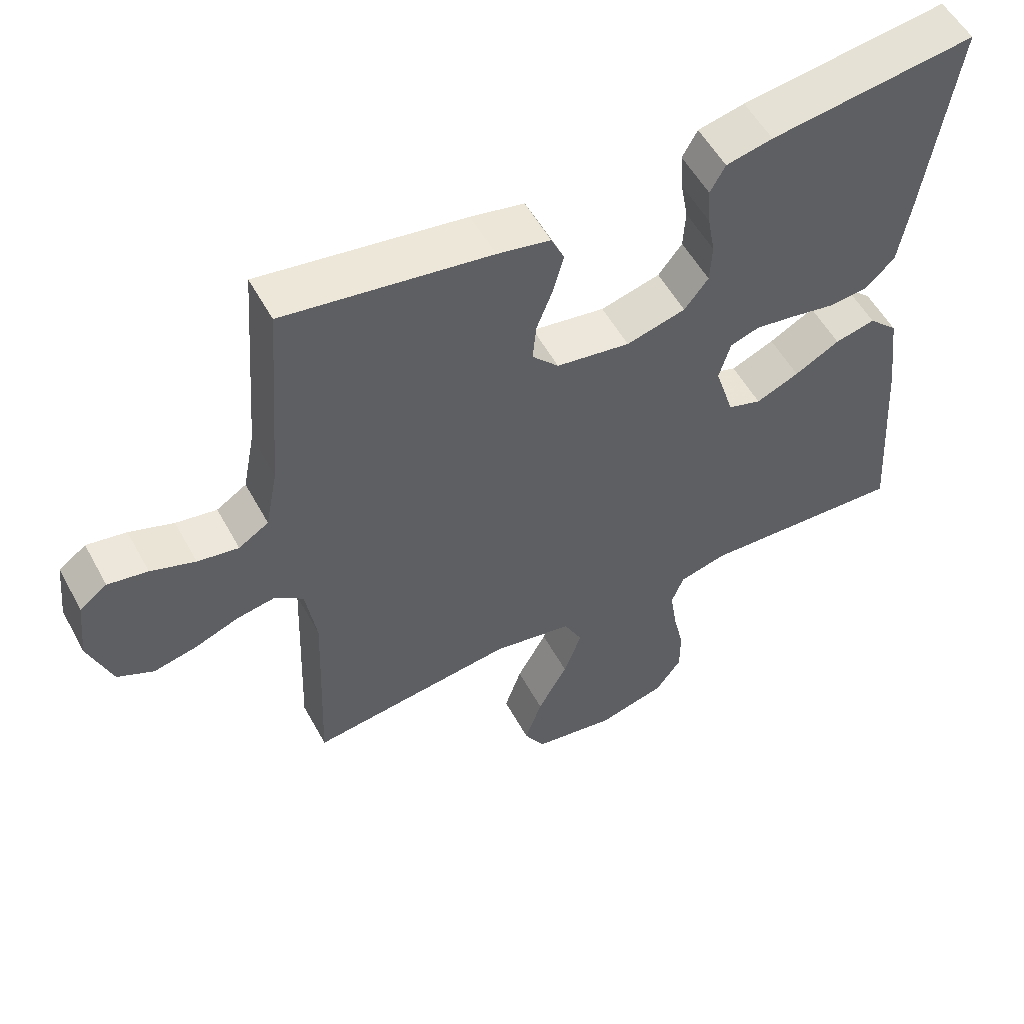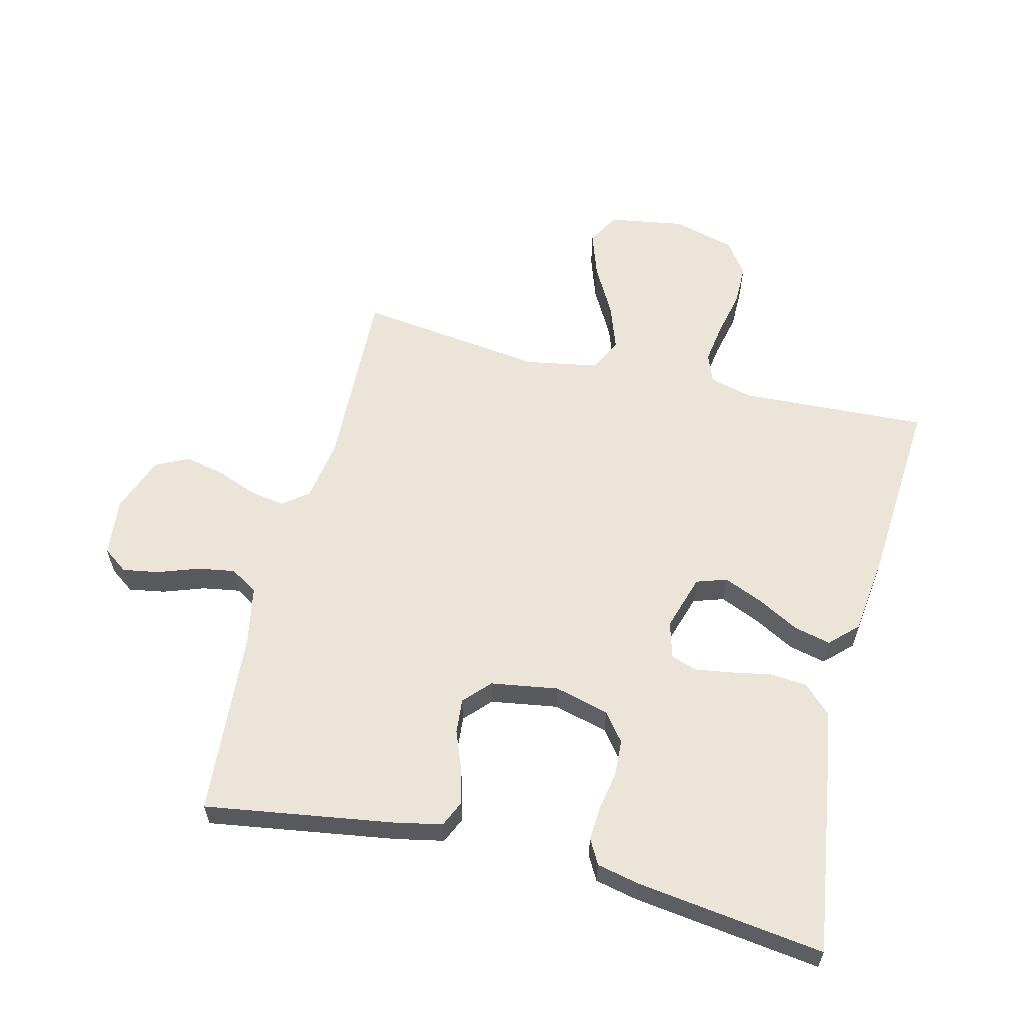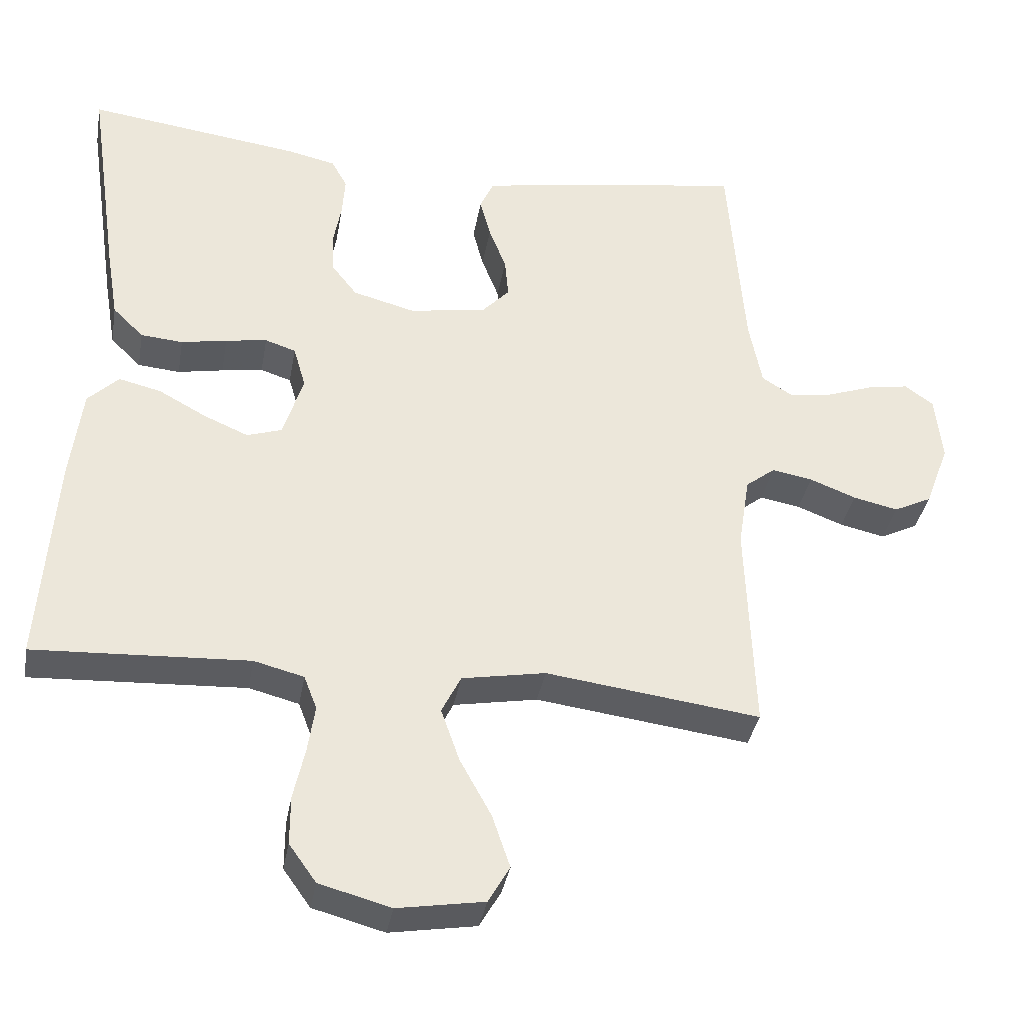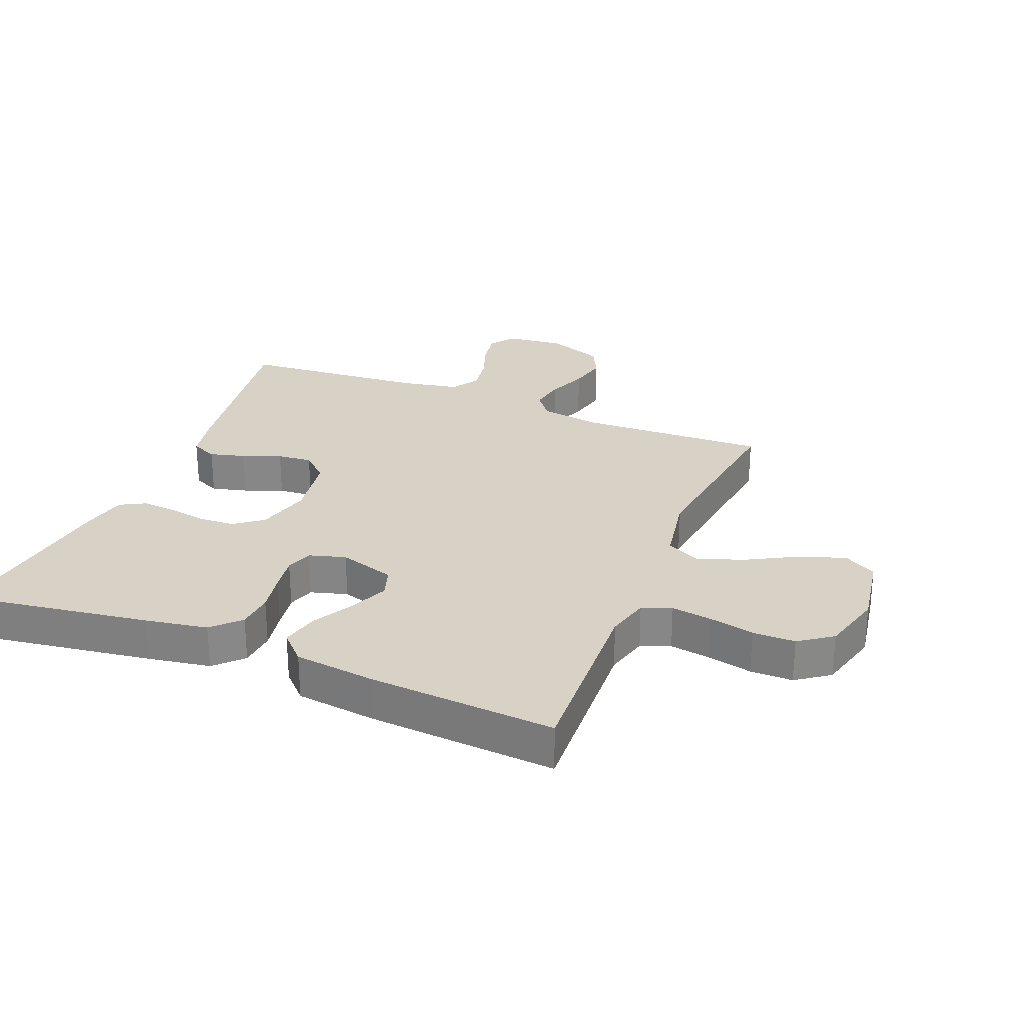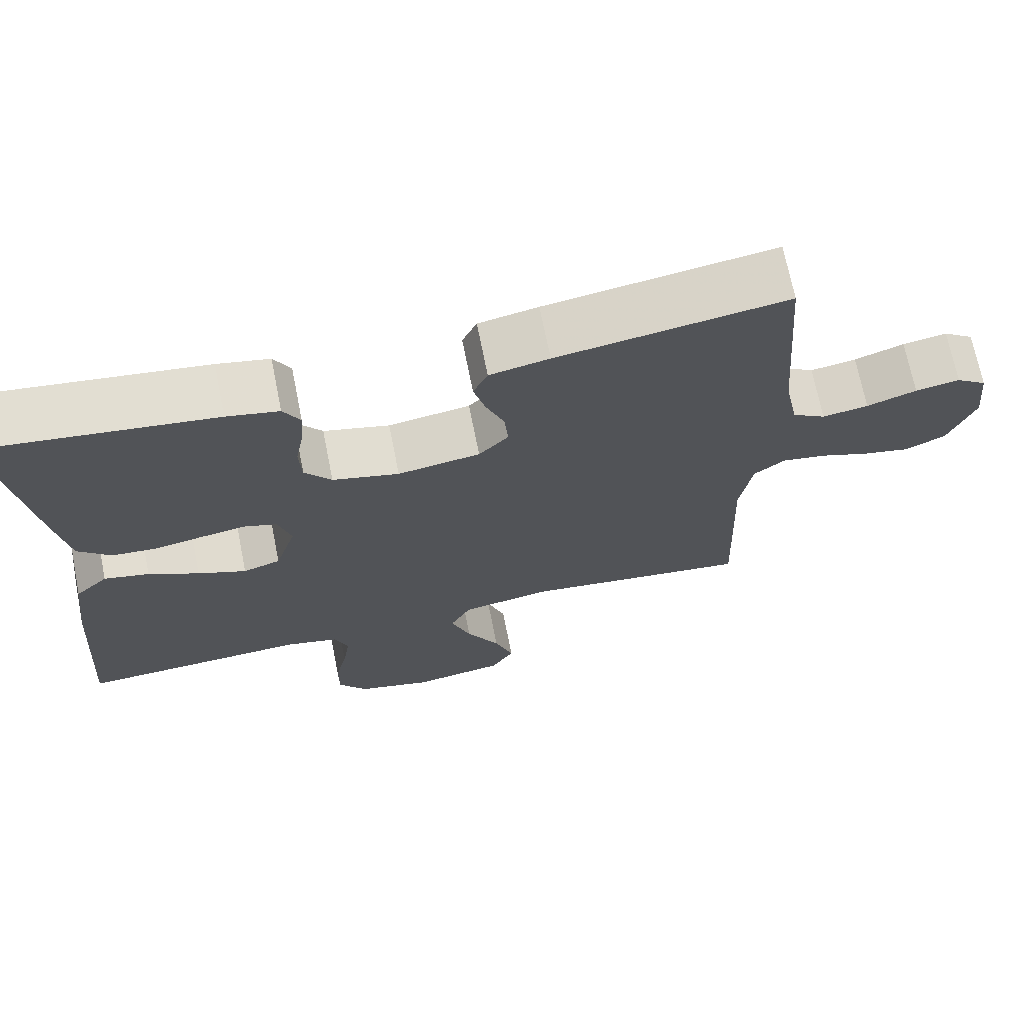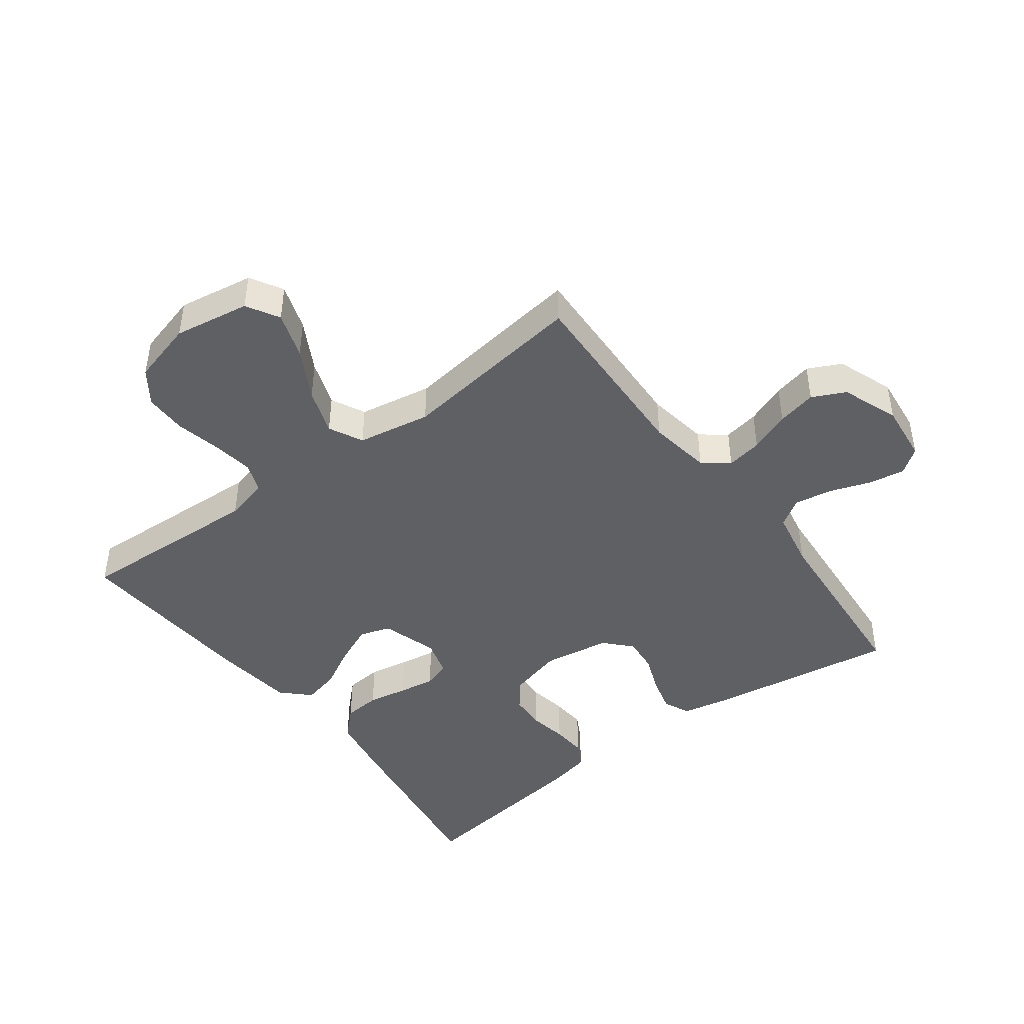
<metadata>
{"format":"obj","ext":"obj","renderer":"f3d","projection":"perspective","resolution":1024,"background":"white","views":[{"elev":54.7,"azim":-28.3,"up":"+Z"},{"elev":59.4,"azim":13.9,"up":"+Y"},{"elev":-36.0,"azim":170.1,"up":"+Z"},{"elev":27.5,"azim":112.0,"up":"+Y"},{"elev":70.2,"azim":168.7,"up":"+Z"},{"elev":-44.6,"azim":-143.1,"up":"+Y"}]}
</metadata>
<code>
v -0.5 0.07 -0.5
v -0.489 0.07 -0.2
v -0.505 0.07 -0.1
v -0.546 0.07 -0.068
v -0.603 0.07 -0.078
v -0.668 0.07 -0.103
v -0.731 0.07 -0.117
v -0.784 0.07 -0.091
v -0.818 0.07 0
v -0.808 0.07 0.093
v -0.768 0.07 0.122
v -0.71 0.07 0.112
v -0.645 0.07 0.089
v -0.585 0.07 0.079
v -0.541 0.07 0.107
v -0.523 0.07 0.2
v -0.5 0.07 0.5
v -0.2 0.07 0.454
v -0.122 0.07 0.438
v -0.103 0.07 0.396
v -0.118 0.07 0.339
v -0.142 0.07 0.277
v -0.147 0.07 0.221
v -0.108 0.07 0.179
v 0 0.07 0.162
v 0.087 0.07 0.185
v 0.122 0.07 0.23
v 0.125 0.07 0.288
v 0.114 0.07 0.349
v 0.11 0.07 0.405
v 0.132 0.07 0.445
v 0.2 0.07 0.46
v 0.5 0.07 0.5
v 0.456 0.07 0.2
v 0.439 0.07 0.099
v 0.396 0.07 0.057
v 0.337 0.07 0.052
v 0.273 0.07 0.064
v 0.215 0.07 0.073
v 0.172 0.07 0.059
v 0.155 0.07 0
v 0.183 0.07 -0.09
v 0.232 0.07 -0.106
v 0.295 0.07 -0.079
v 0.361 0.07 -0.043
v 0.42 0.07 -0.029
v 0.463 0.07 -0.071
v 0.479 0.07 -0.2
v 0.5 0.07 -0.5
v 0.2 0.07 -0.485
v 0.13 0.07 -0.503
v 0.112 0.07 -0.55
v 0.122 0.07 -0.616
v 0.138 0.07 -0.688
v 0.138 0.07 -0.756
v 0.1 0.07 -0.809
v 0 0.07 -0.836
v -0.121 0.07 -0.816
v -0.151 0.07 -0.764
v -0.126 0.07 -0.69
v -0.082 0.07 -0.61
v -0.056 0.07 -0.536
v -0.083 0.07 -0.482
v -0.2 0.07 -0.461
v -0.5 0 -0.5
v -0.489 0 -0.2
v -0.505 0 -0.1
v -0.546 0 -0.068
v -0.603 0 -0.078
v -0.668 0 -0.103
v -0.731 0 -0.117
v -0.784 0 -0.091
v -0.818 0 0
v -0.808 0 0.093
v -0.768 0 0.122
v -0.71 0 0.112
v -0.645 0 0.089
v -0.585 0 0.079
v -0.541 0 0.107
v -0.523 0 0.2
v -0.5 0 0.5
v -0.2 0 0.454
v -0.122 0 0.438
v -0.103 0 0.396
v -0.118 0 0.339
v -0.142 0 0.277
v -0.147 0 0.221
v -0.108 0 0.179
v 0 0 0.162
v 0.087 0 0.185
v 0.122 0 0.23
v 0.125 0 0.288
v 0.114 0 0.349
v 0.11 0 0.405
v 0.132 0 0.445
v 0.2 0 0.46
v 0.5 0 0.5
v 0.456 0 0.2
v 0.439 0 0.099
v 0.396 0 0.057
v 0.337 0 0.052
v 0.273 0 0.064
v 0.215 0 0.073
v 0.172 0 0.059
v 0.155 0 0
v 0.183 0 -0.09
v 0.232 0 -0.106
v 0.295 0 -0.079
v 0.361 0 -0.043
v 0.42 0 -0.029
v 0.463 0 -0.071
v 0.479 0 -0.2
v 0.5 0 -0.5
v 0.2 0 -0.485
v 0.13 0 -0.503
v 0.112 0 -0.55
v 0.122 0 -0.616
v 0.138 0 -0.688
v 0.138 0 -0.756
v 0.1 0 -0.809
v 0 0 -0.836
v -0.121 0 -0.816
v -0.151 0 -0.764
v -0.126 0 -0.69
v -0.082 0 -0.61
v -0.056 0 -0.536
v -0.083 0 -0.482
v -0.2 0 -0.461
f 59 60 61
f 58 59 61
f 57 58 61
f 56 57 61
f 55 56 61
f 54 55 61
f 53 54 61
f 52 53 61 62
f 51 52 62 63
f 48 49 50
f 47 48 50
f 46 47 50
f 45 46 50
f 44 45 50
f 51 63 64
f 50 51 64
f 44 50 64
f 43 44 64
f 36 37 38
f 35 36 38
f 34 35 38
f 33 34 38
f 32 33 38
f 31 32 38
f 30 31 38
f 29 30 38
f 28 29 38
f 27 28 38 39
f 26 27 39 40
f 20 21 22
f 19 20 22
f 18 19 22
f 17 18 22
f 16 17 22
f 15 16 22 23
f 14 15 23 24
f 11 12 13
f 10 11 13
f 9 10 13
f 8 9 13
f 7 8 13
f 6 7 13
f 5 6 13
f 4 5 13 14
f 14 24 25
f 4 14 25
f 3 4 25
f 64 1 2
f 43 64 2
f 42 43 2
f 26 40 41
f 26 41 42
f 25 26 42
f 3 25 42
f 2 3 42
f 125 124 123
f 125 123 122
f 125 122 121
f 125 121 120
f 125 120 119
f 125 119 118
f 125 118 117
f 126 125 117 116
f 127 126 116 115
f 114 113 112
f 114 112 111
f 114 111 110
f 114 110 109
f 114 109 108
f 128 127 115
f 128 115 114
f 128 114 108
f 128 108 107
f 102 101 100
f 102 100 99
f 102 99 98
f 102 98 97
f 102 97 96
f 102 96 95
f 102 95 94
f 102 94 93
f 102 93 92
f 103 102 92 91
f 104 103 91 90
f 86 85 84
f 86 84 83
f 86 83 82
f 86 82 81
f 86 81 80
f 87 86 80 79
f 88 87 79 78
f 77 76 75
f 77 75 74
f 77 74 73
f 77 73 72
f 77 72 71
f 77 71 70
f 77 70 69
f 78 77 69 68
f 89 88 78
f 89 78 68
f 89 68 67
f 66 65 128
f 66 128 107
f 66 107 106
f 105 104 90
f 106 105 90
f 106 90 89
f 106 89 67
f 106 67 66
f 1 65 66 2
f 2 66 67 3
f 3 67 68 4
f 4 68 69 5
f 5 69 70 6
f 6 70 71 7
f 7 71 72 8
f 8 72 73 9
f 9 73 74 10
f 10 74 75 11
f 11 75 76 12
f 12 76 77 13
f 13 77 78 14
f 14 78 79 15
f 15 79 80 16
f 16 80 81 17
f 17 81 82 18
f 18 82 83 19
f 19 83 84 20
f 20 84 85 21
f 21 85 86 22
f 22 86 87 23
f 23 87 88 24
f 24 88 89 25
f 25 89 90 26
f 26 90 91 27
f 27 91 92 28
f 28 92 93 29
f 29 93 94 30
f 30 94 95 31
f 31 95 96 32
f 32 96 97 33
f 33 97 98 34
f 34 98 99 35
f 35 99 100 36
f 36 100 101 37
f 37 101 102 38
f 38 102 103 39
f 39 103 104 40
f 40 104 105 41
f 41 105 106 42
f 42 106 107 43
f 43 107 108 44
f 44 108 109 45
f 45 109 110 46
f 46 110 111 47
f 47 111 112 48
f 48 112 113 49
f 49 113 114 50
f 50 114 115 51
f 51 115 116 52
f 52 116 117 53
f 53 117 118 54
f 54 118 119 55
f 55 119 120 56
f 56 120 121 57
f 57 121 122 58
f 58 122 123 59
f 59 123 124 60
f 60 124 125 61
f 61 125 126 62
f 62 126 127 63
f 63 127 128 64
f 64 128 65 1

</code>
